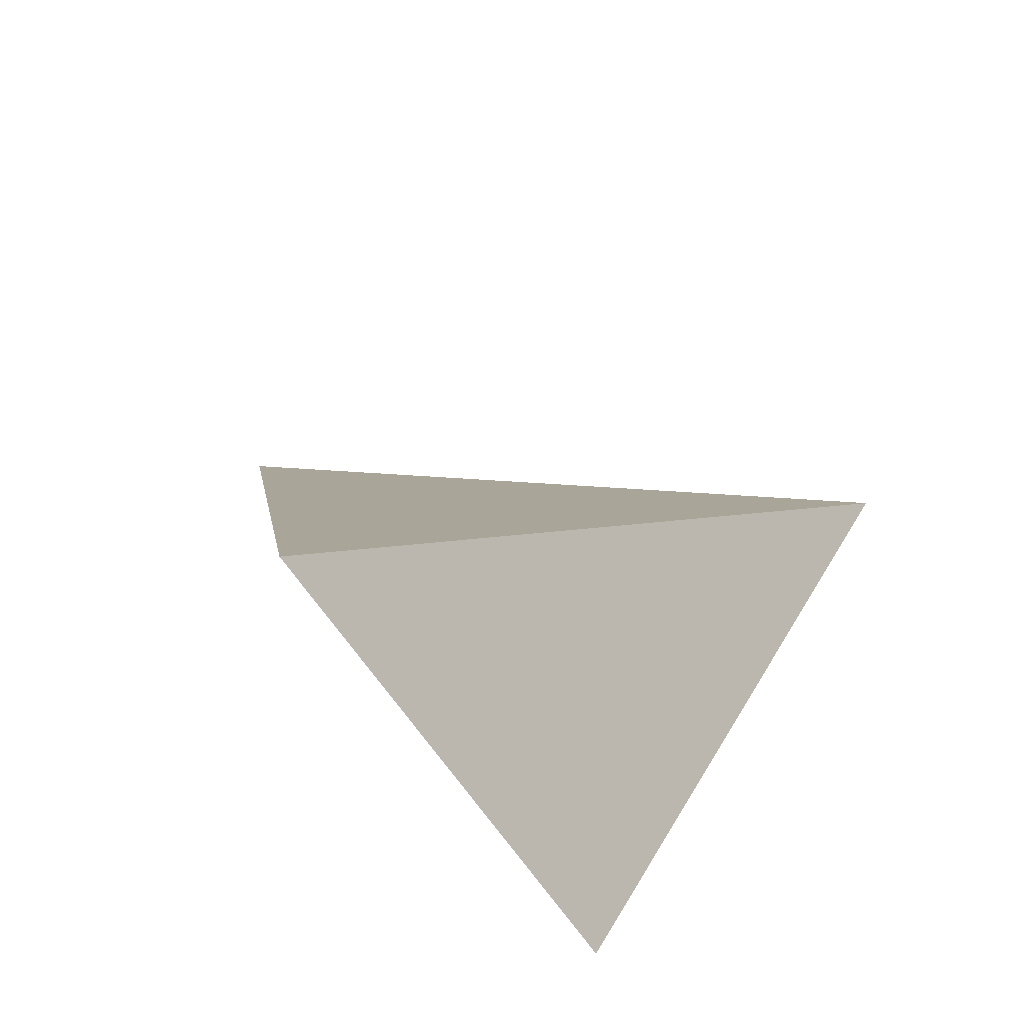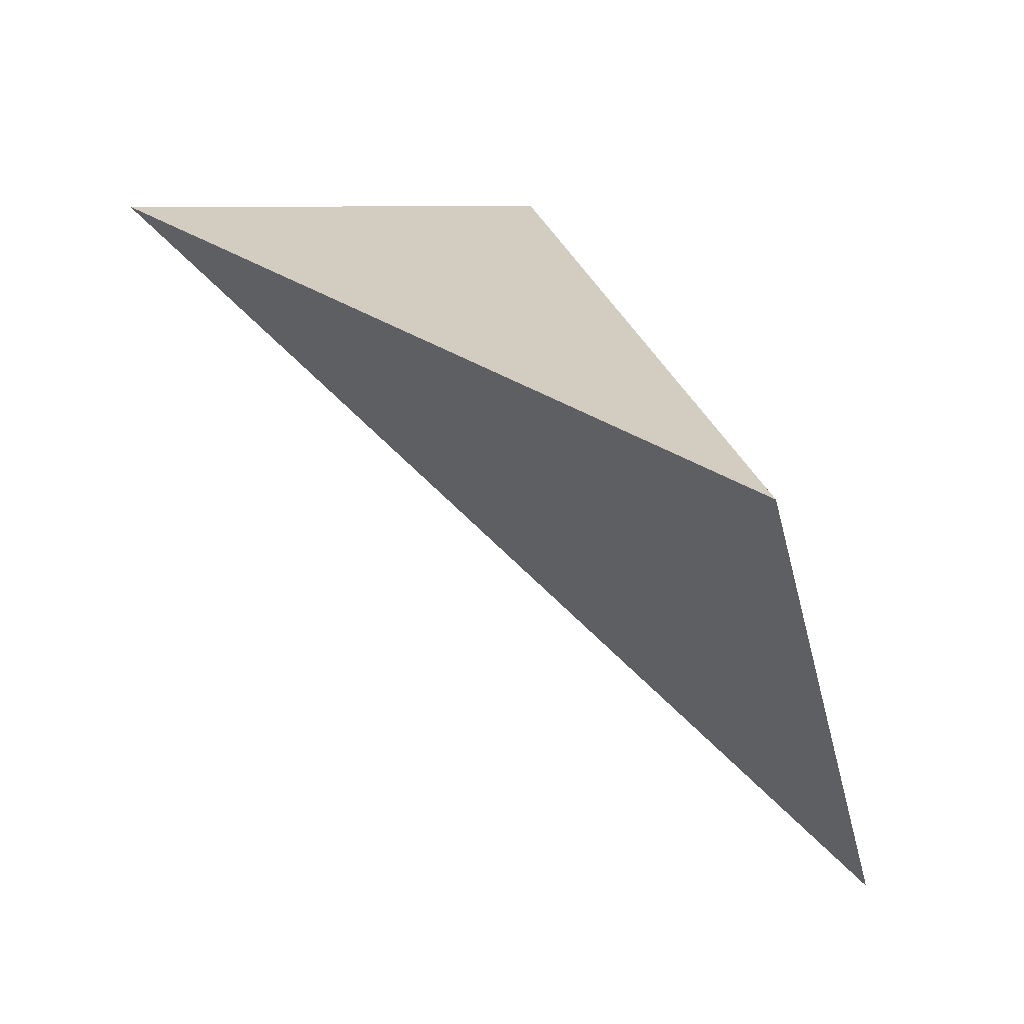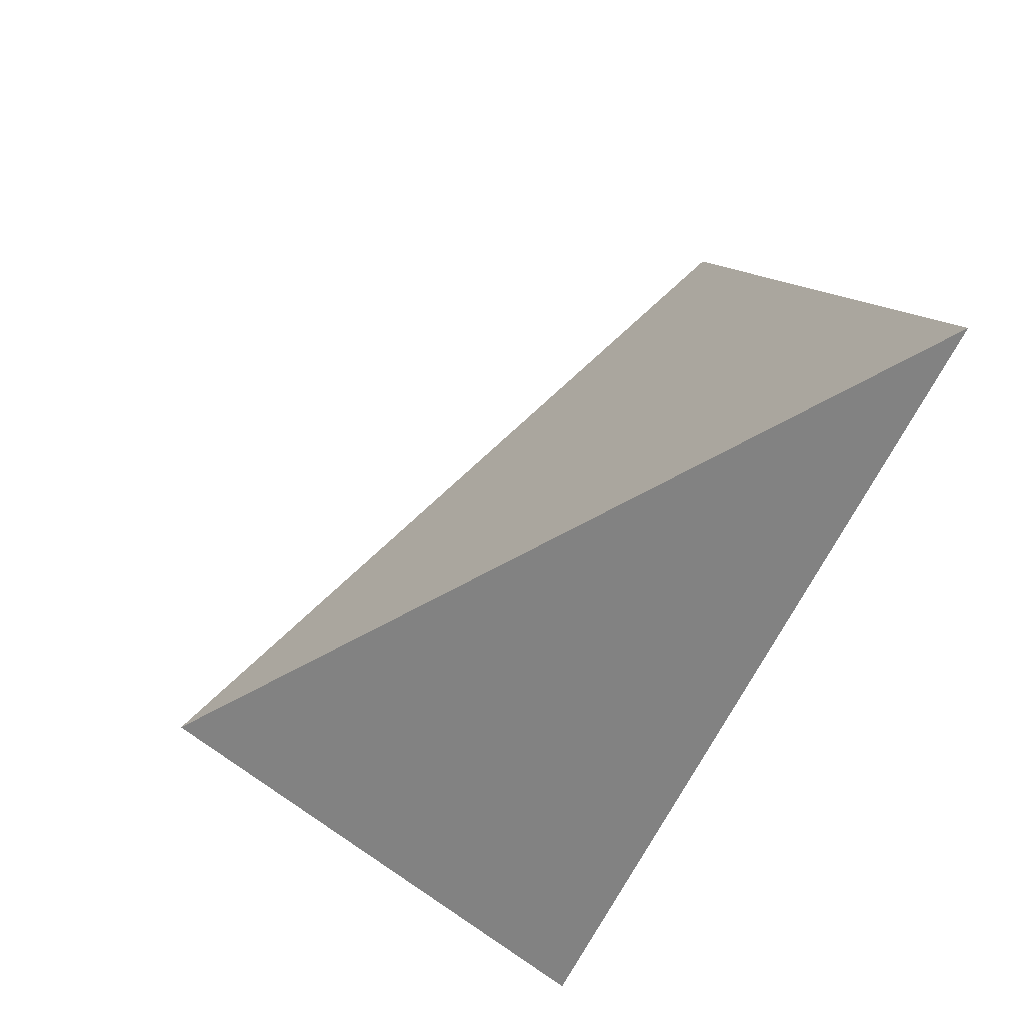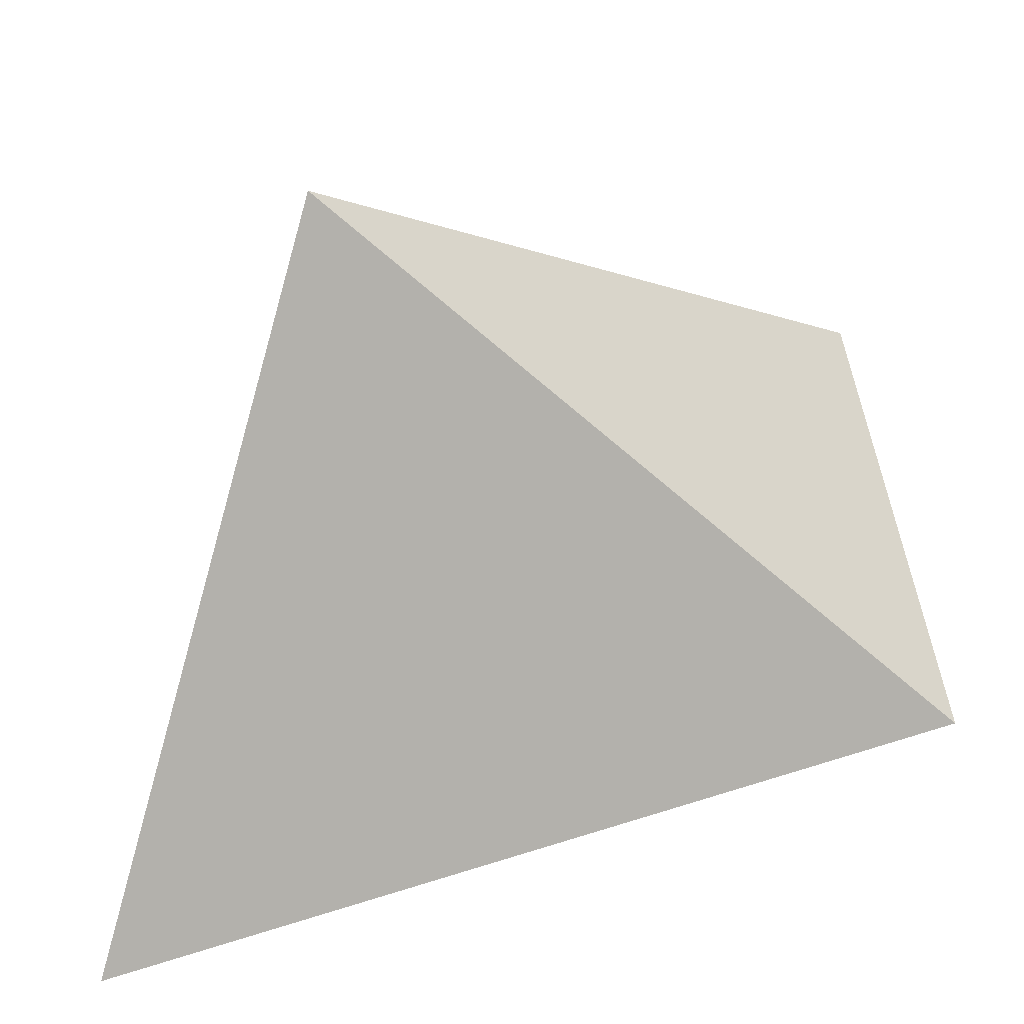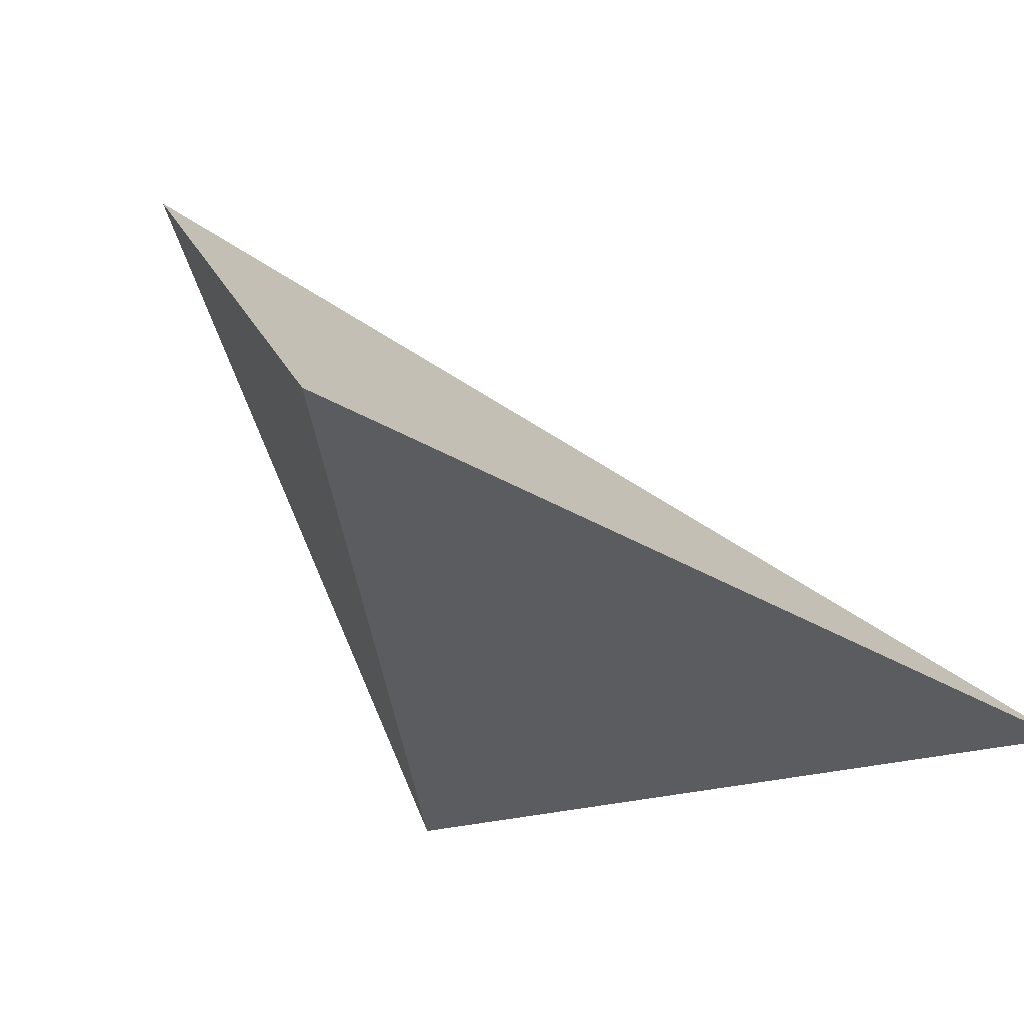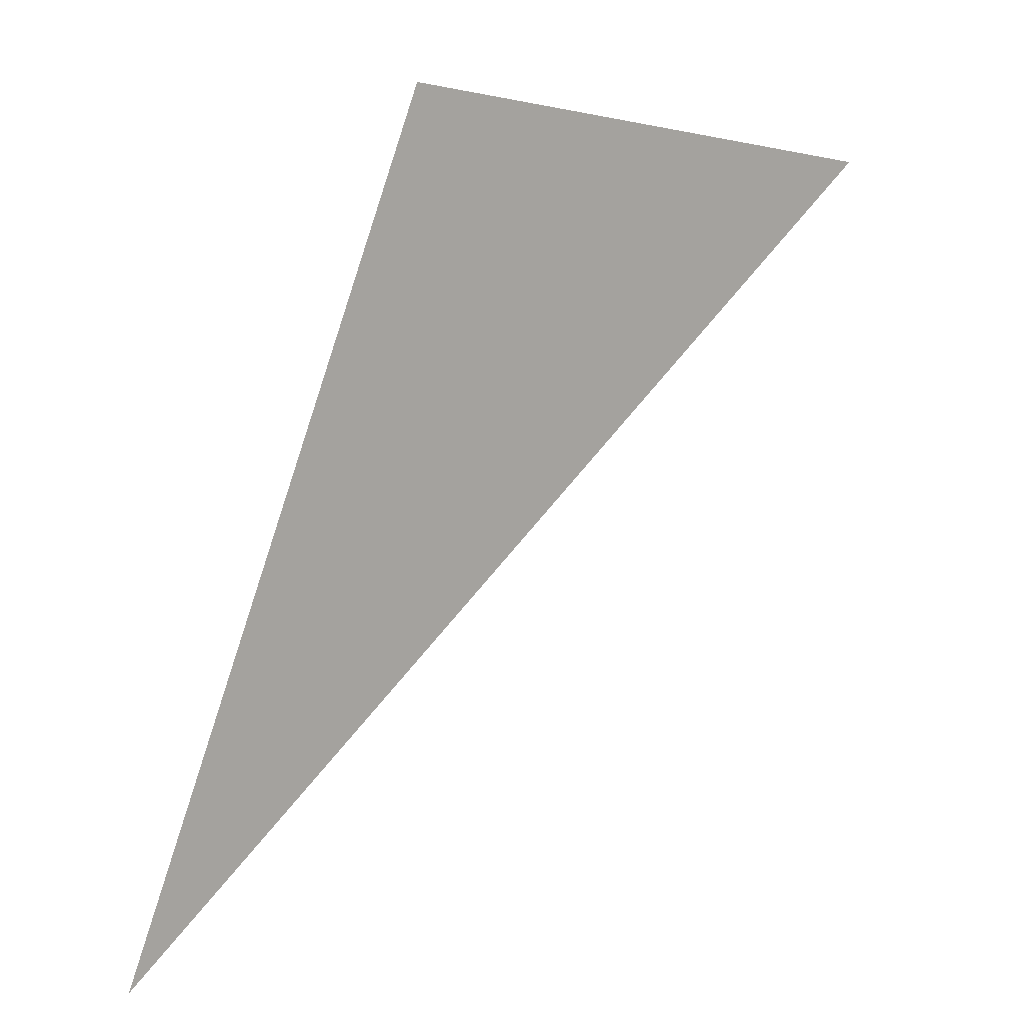
<metadata>
{"format":"obj","ext":"obj","renderer":"f3d","projection":"perspective","resolution":1024,"background":"white","views":[{"elev":40.4,"azim":102.9,"up":"+Y"},{"elev":68.0,"azim":-110.2,"up":"+Z"},{"elev":-65.8,"azim":-106.5,"up":"+Z"},{"elev":17.6,"azim":-7.0,"up":"+Z"},{"elev":-36.8,"azim":136.7,"up":"+Y"},{"elev":-74.4,"azim":77.7,"up":"+Z"}]}
</metadata>
<code>
v 1.696 2.217 0.2798
v 1.143 1.827 0.5048
v 0.9467 1.736 -0.1501
v 1.709 1.815 0.01452
f 2 1 3
f 3 1 4
f 4 1 2
f 4 2 3

</code>
